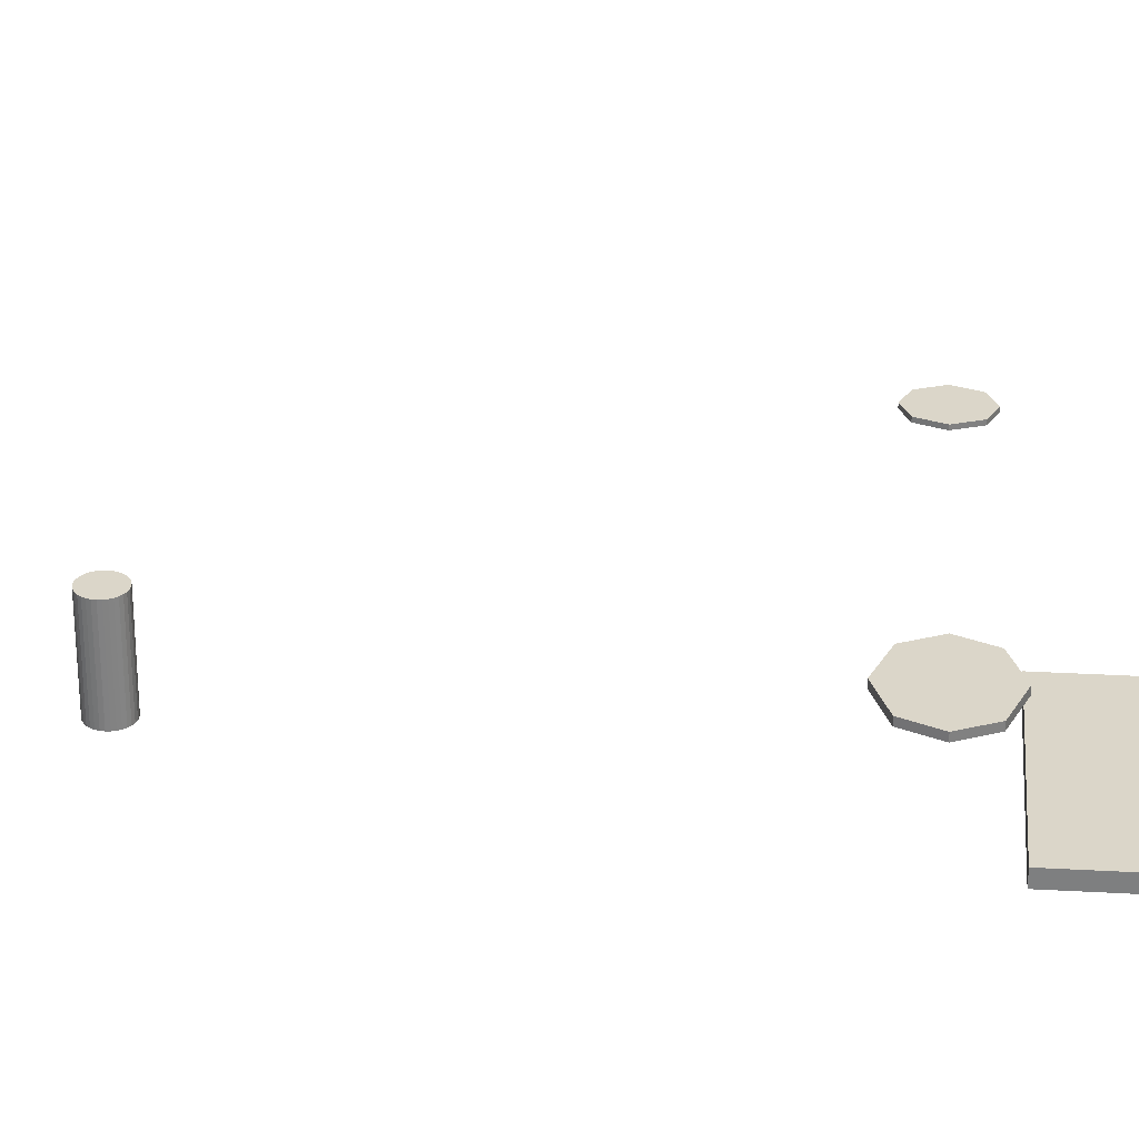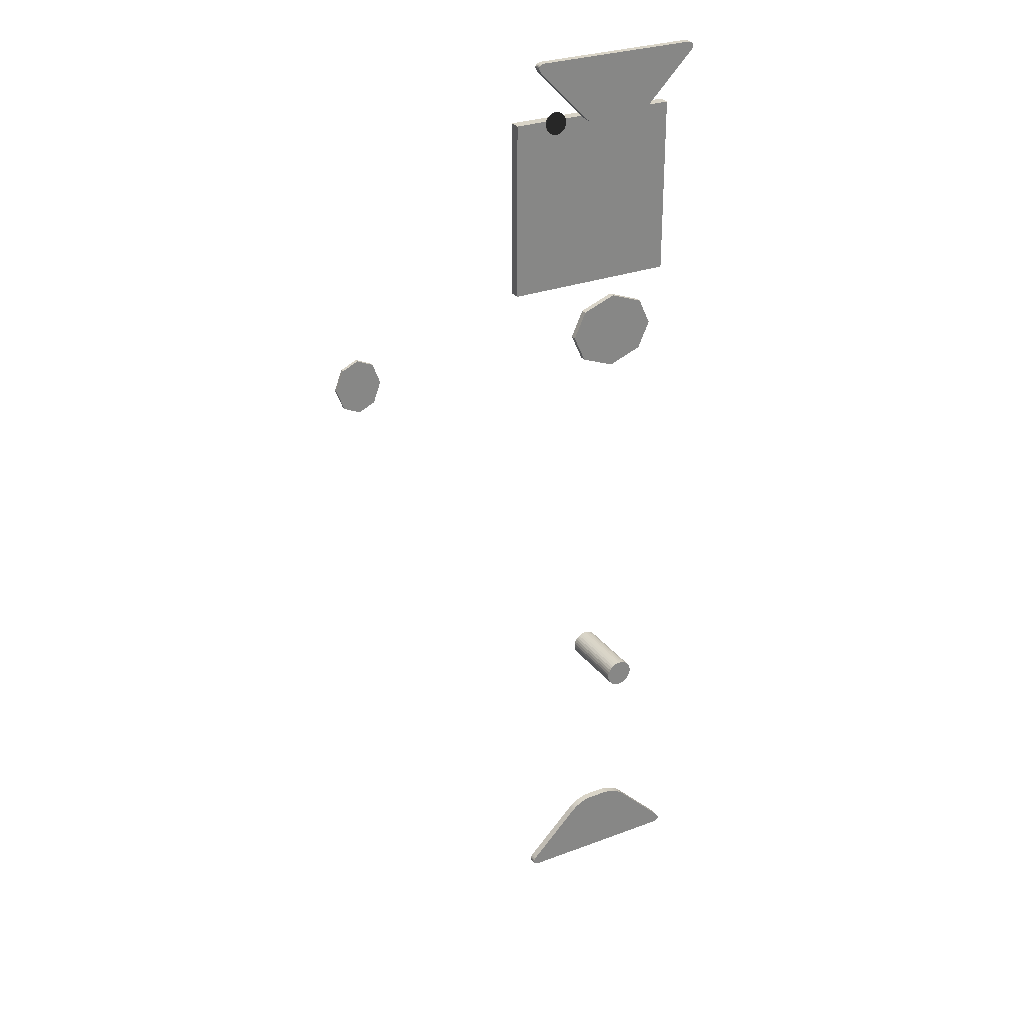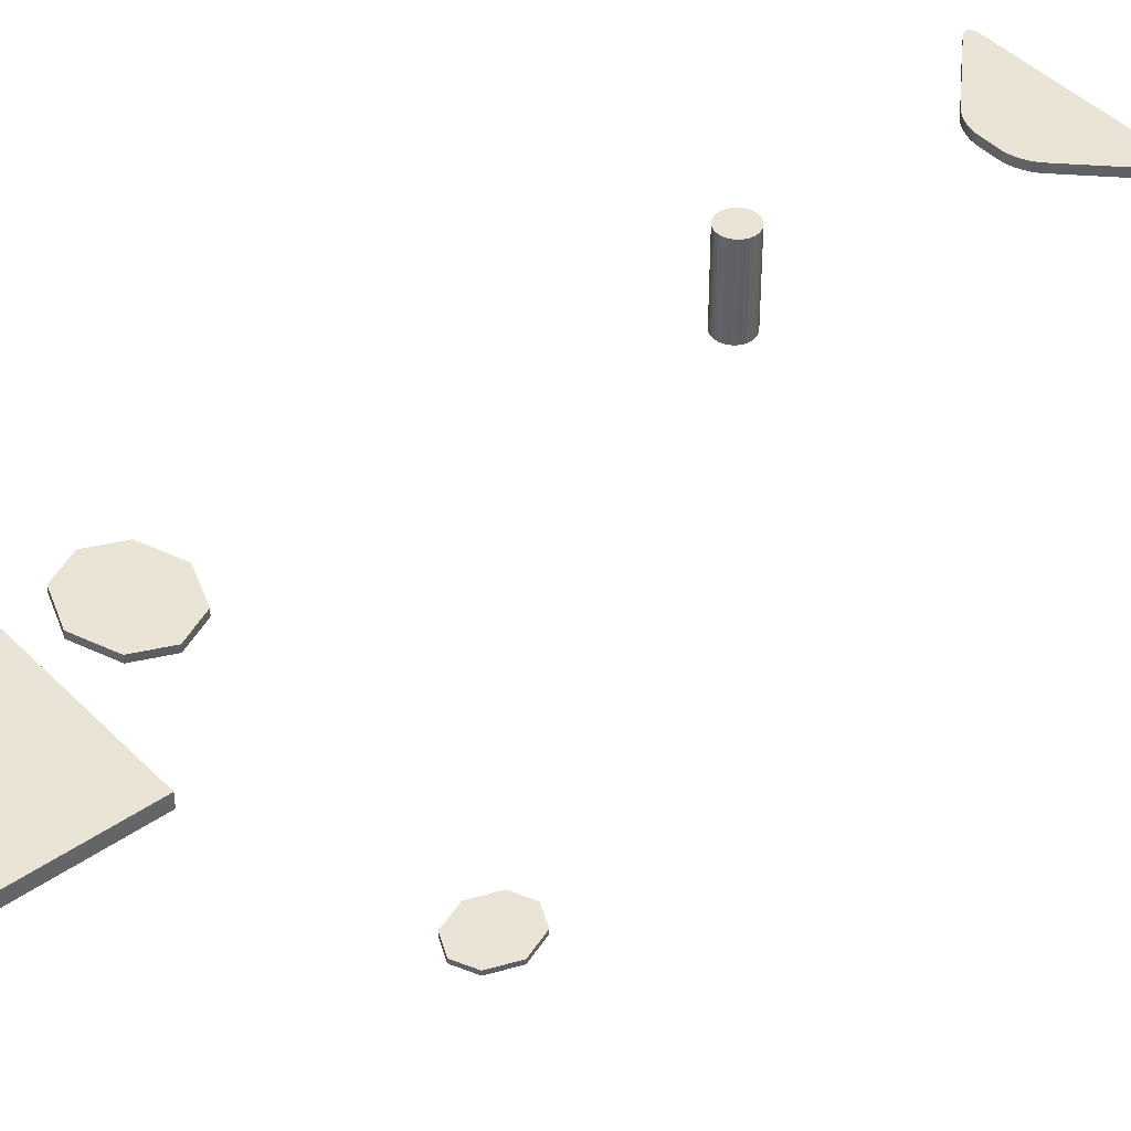
<metadata>
{"format":"obj","ext":"obj","renderer":"f3d","projection":"perspective","resolution":1024,"background":"white","views":[{"elev":29.7,"azim":-85.3,"up":"+Y"},{"elev":28.5,"azim":150.7,"up":"+Z"},{"elev":42.6,"azim":50.2,"up":"+Y"}]}
</metadata>
<code>
o 円
v 28.46 -0.183 -29.92
v 27.55 -0.183 -29.83
v 26.67 -0.183 -29.56
v 25.86 -0.183 -29.13
v 25.15 -0.183 -28.54
v 24.57 -0.183 -27.84
v 24.14 -0.183 -27.03
v 23.87 -0.183 -26.15
v 23.78 -0.183 -25.23
v 23.87 -0.183 -24.32
v 24.14 -0.183 -23.44
v 24.57 -0.183 -22.63
v 25.15 -0.183 -21.92
v 25.86 -0.183 -21.34
v 26.67 -0.183 -20.91
v 27.55 -0.183 -20.64
v 28.46 -0.183 -20.55
v 29.38 -0.183 -20.64
v 30.26 -0.183 -20.91
v 31.07 -0.183 -21.34
v 31.78 -0.183 -21.92
v 32.36 -0.183 -22.63
v 32.79 -0.183 -23.44
v 33.06 -0.183 -24.32
v 33.15 -0.183 -25.23
v 33.06 -0.183 -26.15
v 32.79 -0.183 -27.03
v 32.36 -0.183 -27.84
v 31.78 -0.183 -28.54
v 31.07 -0.183 -29.13
v 30.26 -0.183 -29.56
v 29.38 -0.183 -29.83
v 27.55 -0.6508 -29.83
v 28.46 -0.6508 -29.92
v 26.67 -0.6508 -29.56
v 25.86 -0.6508 -29.13
v 25.15 -0.6508 -28.54
v 24.57 -0.6508 -27.84
v 24.14 -0.6508 -27.03
v 23.87 -0.6508 -26.15
v 23.78 -0.6508 -25.23
v 23.87 -0.6508 -24.32
v 24.14 -0.6508 -23.44
v 24.57 -0.6508 -22.63
v 25.15 -0.6508 -21.92
v 25.86 -0.6508 -21.34
v 26.67 -0.6508 -20.91
v 27.55 -0.6508 -20.64
v 28.46 -0.6508 -20.55
v 29.38 -0.6508 -20.64
v 30.26 -0.6508 -20.91
v 31.07 -0.6508 -21.34
v 31.78 -0.6508 -21.92
v 32.36 -0.6508 -22.63
v 32.79 -0.6508 -23.44
v 33.06 -0.6508 -24.32
v 33.15 -0.6508 -25.23
v 33.06 -0.6508 -26.15
v 32.79 -0.6508 -27.03
v 32.36 -0.6508 -27.84
v 31.78 -0.6508 -28.54
v 31.07 -0.6508 -29.13
v 30.26 -0.6508 -29.56
v 29.38 -0.6508 -29.83
f 19 3 11
f 49 34 57
f 12 11 43
f 26 25 57
f 13 12 44
f 27 26 58
f 14 13 45
f 28 27 59
f 15 14 46
f 2 1 34
f 29 28 60
f 16 15 47
f 3 2 33
f 30 29 61
f 17 16 48
f 4 3 35
f 31 30 62
f 18 17 49
f 5 4 36
f 32 31 63
f 19 18 50
f 6 5 37
f 1 32 64
f 20 19 51
f 7 6 38
f 21 20 52
f 8 7 39
f 22 21 53
f 9 8 40
f 23 22 54
f 10 9 41
f 24 23 55
f 11 10 42
f 25 24 56
f 3 1 2
f 1 3 32
f 32 3 31
f 31 29 30
f 29 27 28
f 27 25 26
f 25 27 24
f 24 27 23
f 23 21 22
f 21 19 20
f 19 15 18
f 18 15 17
f 17 15 16
f 15 13 14
f 13 11 12
f 11 7 10
f 10 7 9
f 9 7 8
f 7 5 6
f 5 3 4
f 31 3 29
f 29 3 27
f 23 27 21
f 21 27 19
f 15 19 13
f 13 19 11
f 7 11 5
f 5 11 3
f 3 19 27
f 34 37 33
f 33 37 35
f 35 37 36
f 37 39 38
f 39 37 40
f 40 37 41
f 41 45 42
f 42 45 43
f 43 45 44
f 45 47 46
f 47 45 48
f 48 45 49
f 49 53 50
f 50 53 51
f 51 53 52
f 53 55 54
f 55 53 56
f 56 53 57
f 57 61 58
f 58 61 59
f 59 61 60
f 61 63 62
f 63 61 64
f 64 61 34
f 34 41 37
f 41 49 45
f 49 57 53
f 57 34 61
f 34 49 41
f 12 43 44
f 26 57 58
f 13 44 45
f 27 58 59
f 14 45 46
f 28 59 60
f 15 46 47
f 2 34 33
f 29 60 61
f 16 47 48
f 3 33 35
f 30 61 62
f 17 48 49
f 4 35 36
f 31 62 63
f 18 49 50
f 5 36 37
f 32 63 64
f 19 50 51
f 6 37 38
f 1 64 34
f 20 51 52
f 7 38 39
f 21 52 53
f 8 39 40
f 22 53 54
f 9 40 41
f 23 54 55
f 10 41 42
f 24 55 56
f 11 42 43
f 25 56 57
o 円柱
v 0 -15.35 -295.6
v 0 15.35 -295.6
v 1.158 -15.35 -295.5
v 1.158 15.35 -295.5
v 2.272 -15.35 -295.1
v 2.272 15.35 -295.1
v 3.299 -15.35 -294.6
v 3.299 15.35 -294.6
v 4.199 -15.35 -293.8
v 4.199 15.35 -293.8
v 4.937 -15.35 -292.9
v 4.937 15.35 -292.9
v 5.486 -15.35 -291.9
v 5.486 15.35 -291.9
v 5.824 -15.35 -290.8
v 5.824 15.35 -290.8
v 5.938 -15.35 -289.6
v 5.938 15.35 -289.6
v 5.824 -15.35 -288.5
v 5.824 15.35 -288.5
v 5.486 -15.35 -287.4
v 5.486 15.35 -287.4
v 4.937 -15.35 -286.3
v 4.937 15.35 -286.3
v 4.199 -15.35 -285.4
v 4.199 15.35 -285.4
v 3.299 -15.35 -284.7
v 3.299 15.35 -284.7
v 2.272 -15.35 -284.1
v 2.272 15.35 -284.1
v 1.158 -15.35 -283.8
v 1.158 15.35 -283.8
v 0 -15.35 -283.7
v 0 15.35 -283.7
v -1.158 -15.35 -283.8
v -1.158 15.35 -283.8
v -2.272 -15.35 -284.1
v -2.272 15.35 -284.1
v -3.299 -15.35 -284.7
v -3.299 15.35 -284.7
v -4.199 -15.35 -285.4
v -4.199 15.35 -285.4
v -4.937 -15.35 -286.3
v -4.937 15.35 -286.3
v -5.486 -15.35 -287.4
v -5.486 15.35 -287.4
v -5.824 -15.35 -288.5
v -5.824 15.35 -288.5
v -5.938 -15.35 -289.6
v -5.938 15.35 -289.6
v -5.824 -15.35 -290.8
v -5.824 15.35 -290.8
v -5.486 -15.35 -291.9
v -5.486 15.35 -291.9
v -4.937 -15.35 -292.9
v -4.937 15.35 -292.9
v -4.199 -15.35 -293.8
v -4.199 15.35 -293.8
v -3.299 -15.35 -294.6
v -3.299 15.35 -294.6
v -2.272 -15.35 -295.1
v -2.272 15.35 -295.1
v -1.158 -15.35 -295.5
v -1.158 15.35 -295.5
f 66 67 65
f 68 69 67
f 70 71 69
f 72 73 71
f 74 75 73
f 76 77 75
f 78 79 77
f 80 81 79
f 82 83 81
f 84 85 83
f 86 87 85
f 88 89 87
f 90 91 89
f 92 93 91
f 94 95 93
f 96 97 95
f 98 99 97
f 100 101 99
f 102 103 101
f 104 105 103
f 106 107 105
f 108 109 107
f 110 111 109
f 112 113 111
f 114 115 113
f 116 117 115
f 118 119 117
f 120 121 119
f 122 123 121
f 124 125 123
f 102 86 70
f 126 127 125
f 128 65 127
f 66 68 67
f 68 70 69
f 70 72 71
f 72 74 73
f 74 76 75
f 76 78 77
f 78 80 79
f 80 82 81
f 82 84 83
f 84 86 85
f 86 88 87
f 88 90 89
f 90 92 91
f 92 94 93
f 94 96 95
f 96 98 97
f 98 100 99
f 100 102 101
f 102 104 103
f 104 106 105
f 106 108 107
f 108 110 109
f 110 112 111
f 112 114 113
f 114 116 115
f 116 118 117
f 118 120 119
f 120 122 121
f 122 124 123
f 124 126 125
f 70 68 66
f 66 128 126
f 126 124 122
f 122 120 126
f 120 118 126
f 118 116 110
f 116 114 110
f 114 112 110
f 110 108 106
f 106 104 110
f 104 102 110
f 102 100 94
f 100 98 94
f 98 96 94
f 94 92 90
f 90 88 94
f 88 86 94
f 86 84 78
f 84 82 78
f 82 80 78
f 78 76 74
f 74 72 78
f 72 70 78
f 70 66 118
f 66 126 118
f 118 110 102
f 102 94 86
f 86 78 70
f 70 118 102
f 126 128 127
f 128 66 65
o 立方体
v -33.53 -3.234 0.01642
v -35.28 -3.234 -4.191
v -34.4 -3.234 -0.03469
v -35.16 -3.234 -0.1883
v -35.77 -3.234 -0.4405
v -36.22 -3.234 -0.7852
v -36.5 -3.234 -1.214
v -36.6 -3.234 -1.716
v -36.53 -3.234 -2.279
v -36.28 -3.234 -2.889
v -35.86 -3.234 -3.532
v -35.28 -0.1189 -4.191
v -33.53 -0.1189 0.01643
v -35.86 -0.1189 -3.532
v -36.28 -0.1189 -2.889
v -36.53 -0.1189 -2.279
v -36.6 -0.1189 -1.716
v -36.5 -0.1189 -1.214
v -36.22 -0.1189 -0.7852
v -35.77 -0.1189 -0.4405
v -35.16 -0.1189 -0.1882
v -34.4 -0.1189 -0.03469
v -14.06 -3.234 -25.52
v -3.925 -3.234 -29.7
v -13.33 -3.234 -26.18
v -12.47 -3.234 -26.82
v -11.51 -3.234 -27.43
v -10.46 -3.234 -27.99
v -9.354 -3.234 -28.49
v -8.218 -3.234 -28.91
v -7.079 -3.234 -29.25
v -5.966 -3.234 -29.5
v -4.906 -3.234 -29.65
v -3.925 -0.1188 -29.7
v -14.06 -0.1188 -25.52
v -4.906 -0.1188 -29.65
v -5.966 -0.1188 -29.5
v -7.079 -0.1188 -29.25
v -8.218 -0.1188 -28.91
v -9.354 -0.1188 -28.49
v -10.46 -0.1188 -27.99
v -11.51 -0.1188 -27.43
v -12.47 -0.1188 -26.82
v -13.33 -0.1188 -26.18
v 35.22 -3.234 -4.242
v 33.48 -3.234 -0.03676
v 35.8 -3.234 -3.585
v 36.23 -3.234 -2.944
v 36.48 -3.234 -2.334
v 36.55 -3.234 -1.772
v 36.45 -3.234 -1.27
v 36.17 -3.234 -0.8418
v 35.72 -3.234 -0.4967
v 35.11 -3.234 -0.2438
v 34.36 -3.234 -0.08922
v 33.48 -0.1189 -0.03676
v 35.22 -0.1189 -4.242
v 34.36 -0.1189 -0.08921
v 35.11 -0.1189 -0.2438
v 35.72 -0.1189 -0.4967
v 36.17 -0.1189 -0.8418
v 36.45 -0.1189 -1.27
v 36.55 -0.1189 -1.772
v 36.48 -0.1189 -2.334
v 36.23 -0.1189 -2.944
v 35.8 -0.1189 -3.585
v 3.885 -3.234 -29.66
v 14.03 -3.234 -25.43
v 4.866 -3.234 -29.6
v 5.927 -3.234 -29.44
v 7.04 -3.234 -29.19
v 8.179 -3.234 -28.84
v 9.317 -3.234 -28.41
v 10.42 -3.234 -27.9
v 11.47 -3.234 -27.34
v 12.44 -3.234 -26.73
v 13.3 -3.234 -26.09
v 14.03 -0.1188 -25.43
v 3.885 -0.1188 -29.66
v 13.3 -0.1188 -26.09
v 12.44 -0.1188 -26.73
v 11.47 -0.1188 -27.34
v 10.42 -0.1188 -27.9
v 9.317 -0.1188 -28.41
v 8.179 -0.1188 -28.84
v 7.04 -0.1188 -29.19
v 5.927 -0.1188 -29.44
v 4.866 -0.1188 -29.6
f 184 129 174
f 206 173 196
f 163 206 207
f 140 151 130
f 162 195 152
f 141 131 129
f 150 132 131
f 149 133 132
f 148 134 133
f 147 135 134
f 146 136 135
f 145 137 136
f 144 138 137
f 143 139 138
f 139 140 130
f 162 161 164
f 164 160 165
f 160 166 165
f 159 167 166
f 167 157 168
f 157 169 168
f 169 155 170
f 170 154 171
f 171 153 172
f 172 151 163
f 196 208 206
f 205 209 208
f 204 210 209
f 203 211 210
f 202 212 211
f 201 213 212
f 200 214 213
f 199 215 214
f 198 216 215
f 197 207 216
f 174 186 184
f 183 187 186
f 182 188 187
f 181 189 188
f 180 190 189
f 179 191 190
f 178 192 191
f 177 193 192
f 176 194 193
f 175 185 194
f 184 141 129
f 206 185 173
f 185 206 184
f 206 208 209
f 184 206 141
f 209 210 206
f 210 211 206
f 211 212 206
f 212 213 207
f 213 214 207
f 214 215 207
f 215 216 207
f 207 162 163
f 162 164 165
f 165 166 162
f 166 167 162
f 167 168 162
f 168 169 163
f 169 170 163
f 170 171 163
f 171 172 163
f 163 140 141
f 140 142 141
f 142 143 150
f 143 144 149
f 150 143 149
f 144 145 147
f 145 146 147
f 147 148 144
f 148 149 144
f 150 141 142
f 163 162 168
f 184 186 185
f 186 187 194
f 185 186 194
f 187 188 192
f 188 189 191
f 189 190 191
f 191 192 188
f 192 193 187
f 193 194 187
f 206 163 141
f 206 212 207
f 140 163 151
f 162 207 195
f 141 150 131
f 150 149 132
f 149 148 133
f 148 147 134
f 147 146 135
f 146 145 136
f 145 144 137
f 144 143 138
f 143 142 139
f 139 142 140
f 162 152 161
f 164 161 160
f 160 159 166
f 159 158 167
f 167 158 157
f 157 156 169
f 169 156 155
f 170 155 154
f 171 154 153
f 172 153 151
f 196 205 208
f 205 204 209
f 204 203 210
f 203 202 211
f 202 201 212
f 201 200 213
f 200 199 214
f 199 198 215
f 198 197 216
f 197 195 207
f 174 183 186
f 183 182 187
f 182 181 188
f 181 180 189
f 180 179 190
f 179 178 191
f 178 177 192
f 177 176 193
f 176 175 194
f 175 173 185
o 立方体.001
v -36.55 -22.58 -29.82
v -36.55 -17.58 -29.82
v -36.55 -22.58 -104.5
v -36.55 -17.58 -104.5
v 36.55 -22.58 -29.82
v 36.55 -17.58 -29.82
v 36.55 -22.58 -104.5
v 36.55 -17.58 -104.5
f 218 219 217
f 220 223 219
f 224 221 223
f 222 217 221
f 223 217 219
f 220 222 224
f 218 220 219
f 220 224 223
f 224 222 221
f 222 218 217
f 223 221 217
f 220 218 222
o 立方体.007
v -13.8 -1.224 -109.7
v -13.8 1.224 -109.7
v -13.8 -1.224 -131.6
v -13.8 1.224 -131.6
v 13.8 -1.224 -109.7
v 13.8 1.224 -109.7
v 13.8 -1.224 -131.6
v 13.8 1.224 -131.6
v -18.82 -1.224 -120.6
v -13.8 7.2e-05 -109.7
v -18.82 1.224 -120.6
v -13.8 8.4e-05 -131.6
v 0 -1.224 -136.8
v 0 1.224 -136.8
v 13.8 8.4e-05 -131.6
v 18.82 -1.224 -120.6
v 18.82 1.224 -120.6
v 13.8 7.2e-05 -109.7
v 0 -1.224 -104.5
v 0 1.224 -104.5
v 0 1.224 -120.6
v 0 6.8e-05 -104.5
v 18.82 8e-05 -120.6
v 0 8.8e-05 -136.8
v -18.82 8e-05 -120.6
f 235 236 249
f 238 239 248
f 241 242 247
f 244 234 246
f 245 226 244
f 245 230 241
f 232 245 241
f 228 245 238
f 246 225 243
f 242 243 229
f 230 246 242
f 247 229 240
f 239 240 231
f 232 247 239
f 237 239 231
f 236 237 227
f 236 238 248
f 249 227 233
f 234 233 225
f 226 249 234
f 235 228 236
f 238 232 239
f 241 230 242
f 244 226 234
f 245 235 226
f 245 244 230
f 232 238 245
f 228 235 245
f 246 234 225
f 242 246 243
f 230 244 246
f 247 242 229
f 239 247 240
f 232 241 247
f 237 248 239
f 236 248 237
f 236 228 238
f 249 236 227
f 234 249 233
f 226 235 249
o 立方体.029
v 33.53 -3.233 -400
v 35.28 -3.233 -395.8
v 34.4 -3.233 -399.9
v 35.16 -3.233 -399.8
v 35.77 -3.233 -399.5
v 36.22 -3.233 -399.2
v 36.5 -3.233 -398.7
v 36.6 -3.233 -398.2
v 36.53 -3.233 -397.7
v 36.28 -3.233 -397.1
v 35.86 -3.233 -396.4
v 35.28 -0.1186 -395.8
v 33.53 -0.1186 -400
v 35.86 -0.1186 -396.4
v 36.28 -0.1186 -397.1
v 36.53 -0.1186 -397.7
v 36.6 -0.1186 -398.2
v 36.5 -0.1186 -398.7
v 36.22 -0.1186 -399.2
v 35.77 -0.1186 -399.5
v 35.16 -0.1186 -399.8
v 34.4 -0.1186 -399.9
v 14.06 -3.233 -374.4
v 3.925 -3.233 -370.2
v 13.33 -3.233 -373.8
v 12.47 -3.233 -373.1
v 11.51 -3.233 -372.5
v 10.46 -3.233 -372
v 9.354 -3.233 -371.5
v 8.218 -3.233 -371
v 7.079 -3.233 -370.7
v 5.966 -3.233 -370.4
v 4.906 -3.233 -370.3
v 3.925 -0.1186 -370.2
v 14.06 -0.1186 -374.4
v 4.906 -0.1186 -370.3
v 5.966 -0.1186 -370.4
v 7.079 -0.1186 -370.7
v 8.218 -0.1186 -371
v 9.354 -0.1186 -371.5
v 10.46 -0.1186 -372
v 11.51 -0.1186 -372.5
v 12.47 -0.1186 -373.1
v 13.33 -0.1186 -373.8
v -35.22 -3.233 -395.7
v -33.48 -3.233 -399.9
v -35.8 -3.233 -396.4
v -36.23 -3.233 -397
v -36.48 -3.233 -397.6
v -36.55 -3.233 -398.2
v -36.45 -3.233 -398.7
v -36.17 -3.233 -399.1
v -35.72 -3.233 -399.5
v -35.11 -3.233 -399.7
v -34.36 -3.233 -399.9
v -33.48 -0.1186 -399.9
v -35.22 -0.1186 -395.7
v -34.36 -0.1186 -399.9
v -35.11 -0.1186 -399.7
v -35.72 -0.1186 -399.5
v -36.17 -0.1186 -399.1
v -36.45 -0.1186 -398.7
v -36.55 -0.1186 -398.2
v -36.48 -0.1186 -397.6
v -36.23 -0.1186 -397
v -35.8 -0.1186 -396.4
v -3.885 -3.233 -370.3
v -14.03 -3.233 -374.5
v -4.866 -3.233 -370.3
v -5.927 -3.233 -370.5
v -7.04 -3.233 -370.8
v -8.179 -3.233 -371.1
v -9.317 -3.233 -371.5
v -10.42 -3.233 -372
v -11.47 -3.233 -372.6
v -12.44 -3.233 -373.2
v -13.3 -3.233 -373.9
v -14.03 -0.1186 -374.5
v -3.885 -0.1186 -370.3
v -13.3 -0.1186 -373.9
v -12.44 -0.1186 -373.2
v -11.47 -0.1186 -372.6
v -10.42 -0.1186 -372
v -9.317 -0.1186 -371.5
v -8.179 -0.1186 -371.1
v -7.04 -0.1186 -370.8
v -5.927 -0.1186 -370.5
v -4.866 -0.1186 -370.3
f 305 250 295
f 327 294 317
f 284 327 328
f 261 272 251
f 283 316 273
f 262 252 250
f 271 253 252
f 270 254 253
f 269 255 254
f 268 256 255
f 267 257 256
f 266 258 257
f 265 259 258
f 264 260 259
f 260 261 251
f 283 282 285
f 285 281 286
f 281 287 286
f 280 288 287
f 288 278 289
f 278 290 289
f 290 276 291
f 291 275 292
f 292 274 293
f 293 272 284
f 317 329 327
f 326 330 329
f 325 331 330
f 324 332 331
f 323 333 332
f 322 334 333
f 321 335 334
f 320 336 335
f 319 337 336
f 318 328 337
f 295 307 305
f 304 308 307
f 303 309 308
f 302 310 309
f 301 311 310
f 300 312 311
f 299 313 312
f 298 314 313
f 297 315 314
f 296 306 315
f 305 262 250
f 327 306 294
f 306 327 305
f 327 329 330
f 305 327 262
f 330 331 327
f 331 332 327
f 332 333 327
f 333 334 328
f 334 335 328
f 335 336 328
f 336 337 328
f 328 283 284
f 283 285 286
f 286 287 283
f 287 288 283
f 288 289 283
f 289 290 284
f 290 291 284
f 291 292 284
f 292 293 284
f 284 261 262
f 261 263 262
f 263 264 271
f 264 265 270
f 271 264 270
f 265 266 268
f 266 267 268
f 268 269 265
f 269 270 265
f 271 262 263
f 284 283 289
f 305 307 306
f 307 308 315
f 306 307 315
f 308 309 313
f 309 310 312
f 310 311 312
f 312 313 309
f 313 314 308
f 314 315 308
f 327 284 262
f 327 333 328
f 261 284 272
f 283 328 316
f 262 271 252
f 271 270 253
f 270 269 254
f 269 268 255
f 268 267 256
f 267 266 257
f 266 265 258
f 265 264 259
f 264 263 260
f 260 263 261
f 283 273 282
f 285 282 281
f 281 280 287
f 280 279 288
f 288 279 278
f 278 277 290
f 290 277 276
f 291 276 275
f 292 275 274
f 293 274 272
f 317 326 329
f 326 325 330
f 325 324 331
f 324 323 332
f 323 322 333
f 322 321 334
f 321 320 335
f 320 319 336
f 319 318 337
f 318 316 328
f 295 304 307
f 304 303 308
f 303 302 309
f 302 301 310
f 301 300 311
f 300 299 312
f 299 298 313
f 298 297 314
f 297 296 315
f 296 294 306
o 立方体.036
v 127.4 -0.7392 -112.3
v 127.4 0.7394 -112.3
v 114.2 -0.7392 -112.3
v 114.2 0.7394 -112.3
v 127.4 -0.7392 -129
v 127.4 0.7394 -129
v 114.2 -0.7392 -129
v 114.2 0.7394 -129
v 120.8 -0.7392 -109.3
v 127.4 7.2e-05 -112.3
v 120.8 0.7394 -109.3
v 114.2 7.2e-05 -112.3
v 111.1 -0.7392 -120.6
v 111.1 0.7394 -120.6
v 114.2 8.4e-05 -129
v 120.8 -0.7392 -132
v 120.8 0.7394 -132
v 127.4 8.4e-05 -129
v 130.6 -0.7392 -120.6
v 130.6 0.7394 -120.6
v 120.8 0.7394 -120.6
v 130.6 8e-05 -120.6
v 120.8 8.8e-05 -132
v 111.1 8e-05 -120.6
v 120.8 7.2e-05 -109.3
f 348 349 362
f 351 352 361
f 354 355 360
f 357 347 359
f 358 339 357
f 358 343 354
f 345 358 354
f 341 358 351
f 359 338 356
f 355 356 342
f 343 359 355
f 360 342 353
f 352 353 344
f 345 360 352
f 350 352 344
f 349 350 340
f 349 351 361
f 362 340 346
f 347 346 338
f 339 362 347
f 348 341 349
f 351 345 352
f 354 343 355
f 357 339 347
f 358 348 339
f 358 357 343
f 345 351 358
f 341 348 358
f 359 347 338
f 355 359 356
f 343 357 359
f 360 355 342
f 352 360 353
f 345 354 360
f 350 361 352
f 349 361 350
f 349 341 351
f 362 349 340
f 347 362 346
f 339 348 362

</code>
